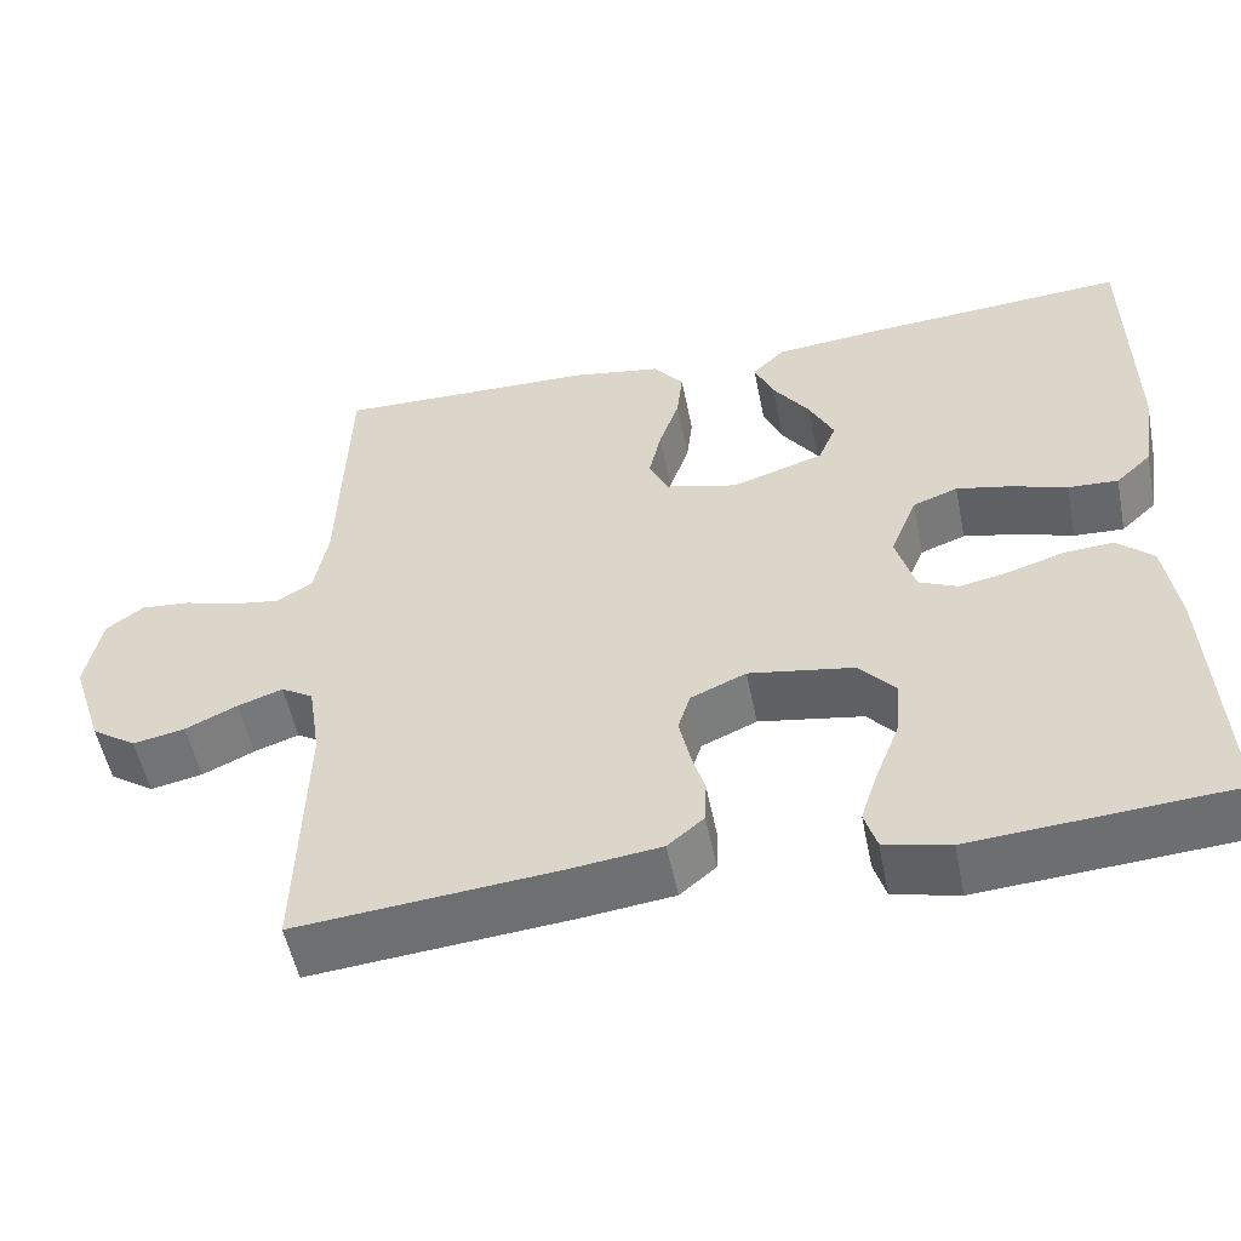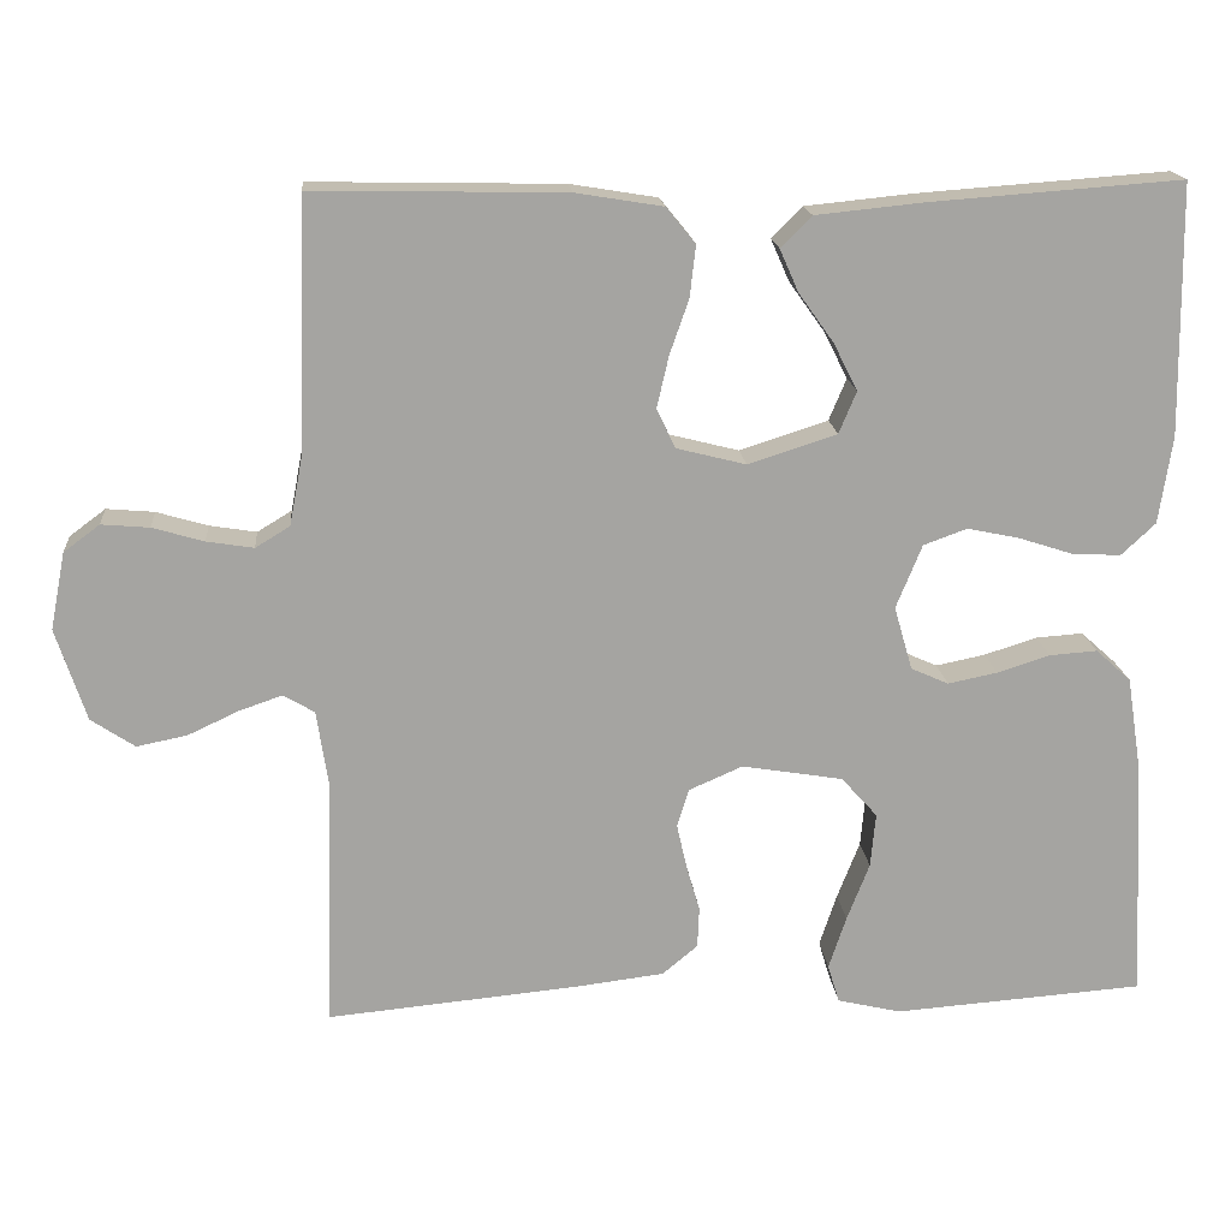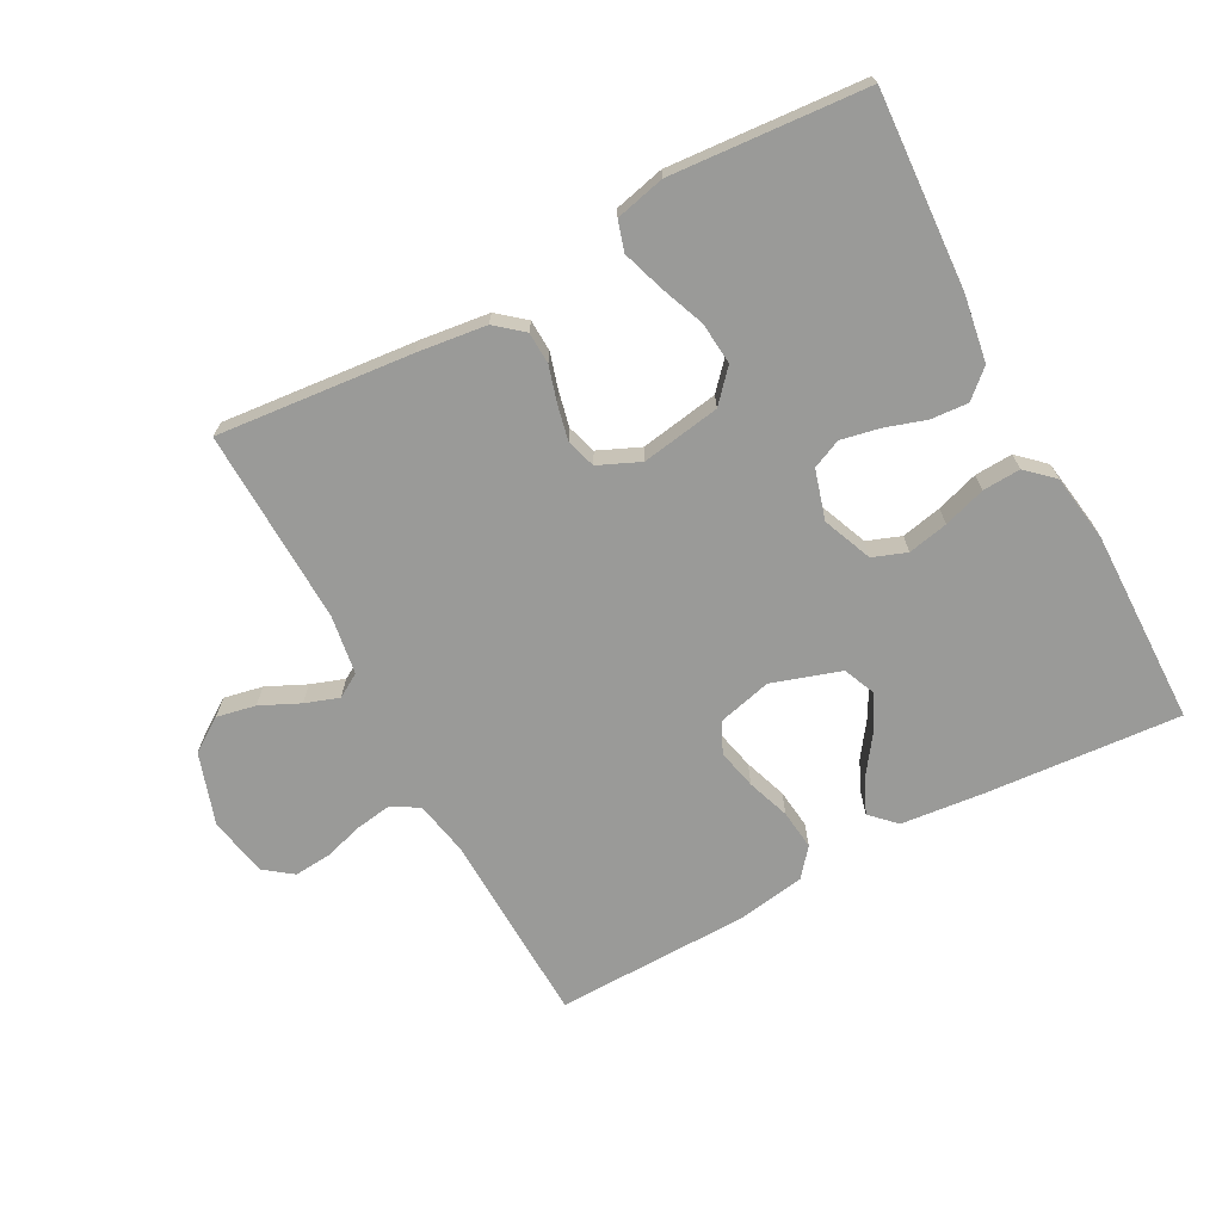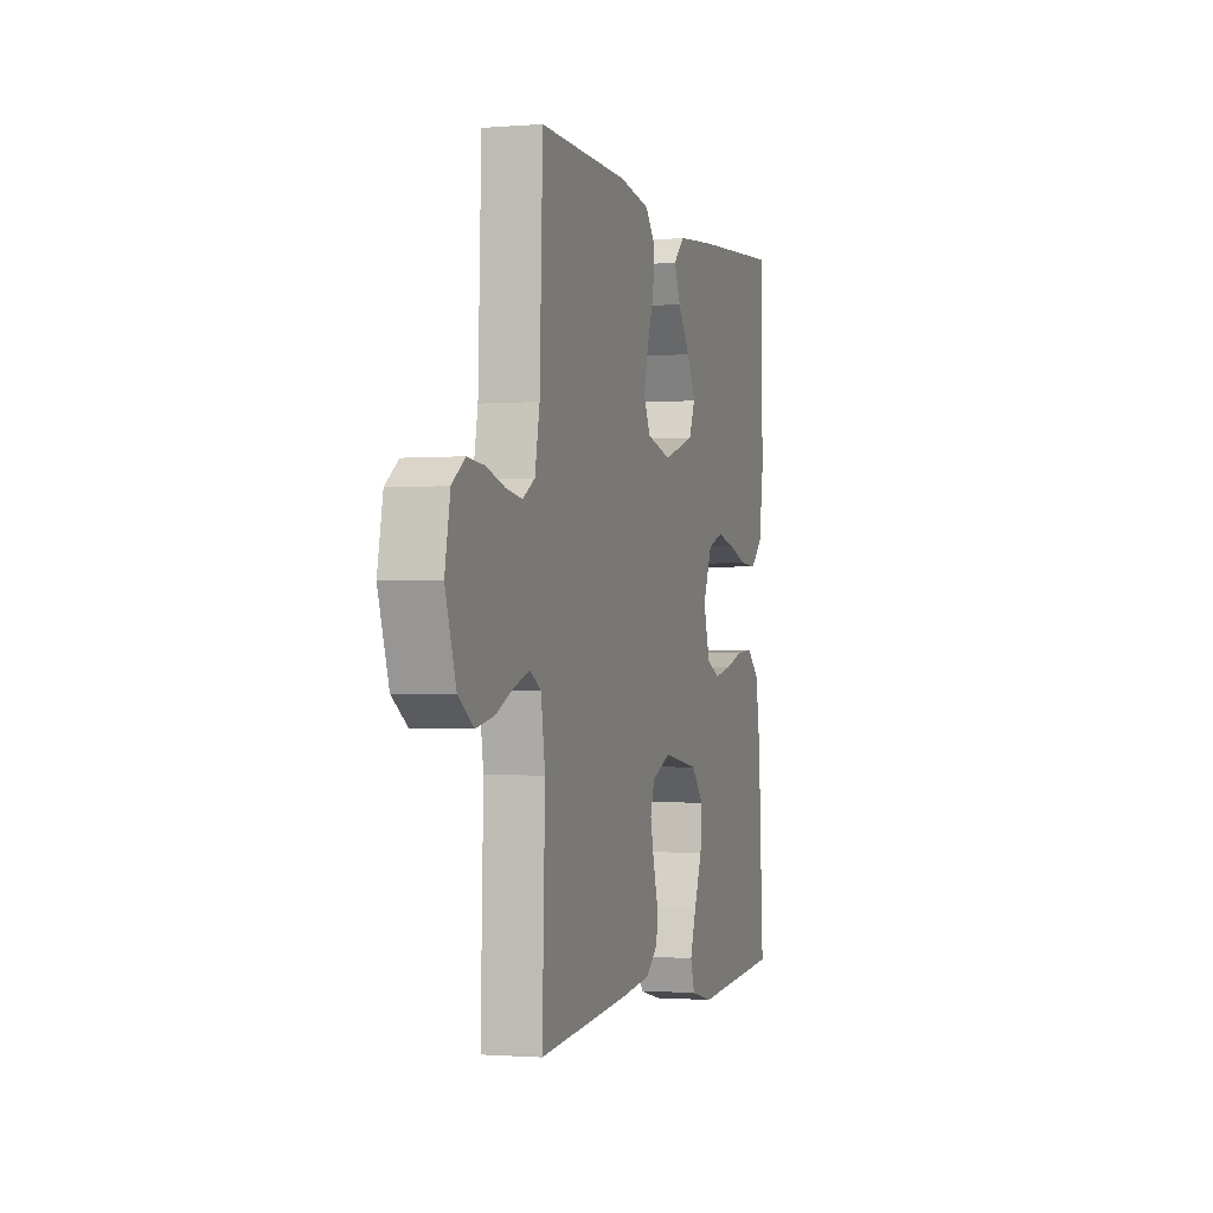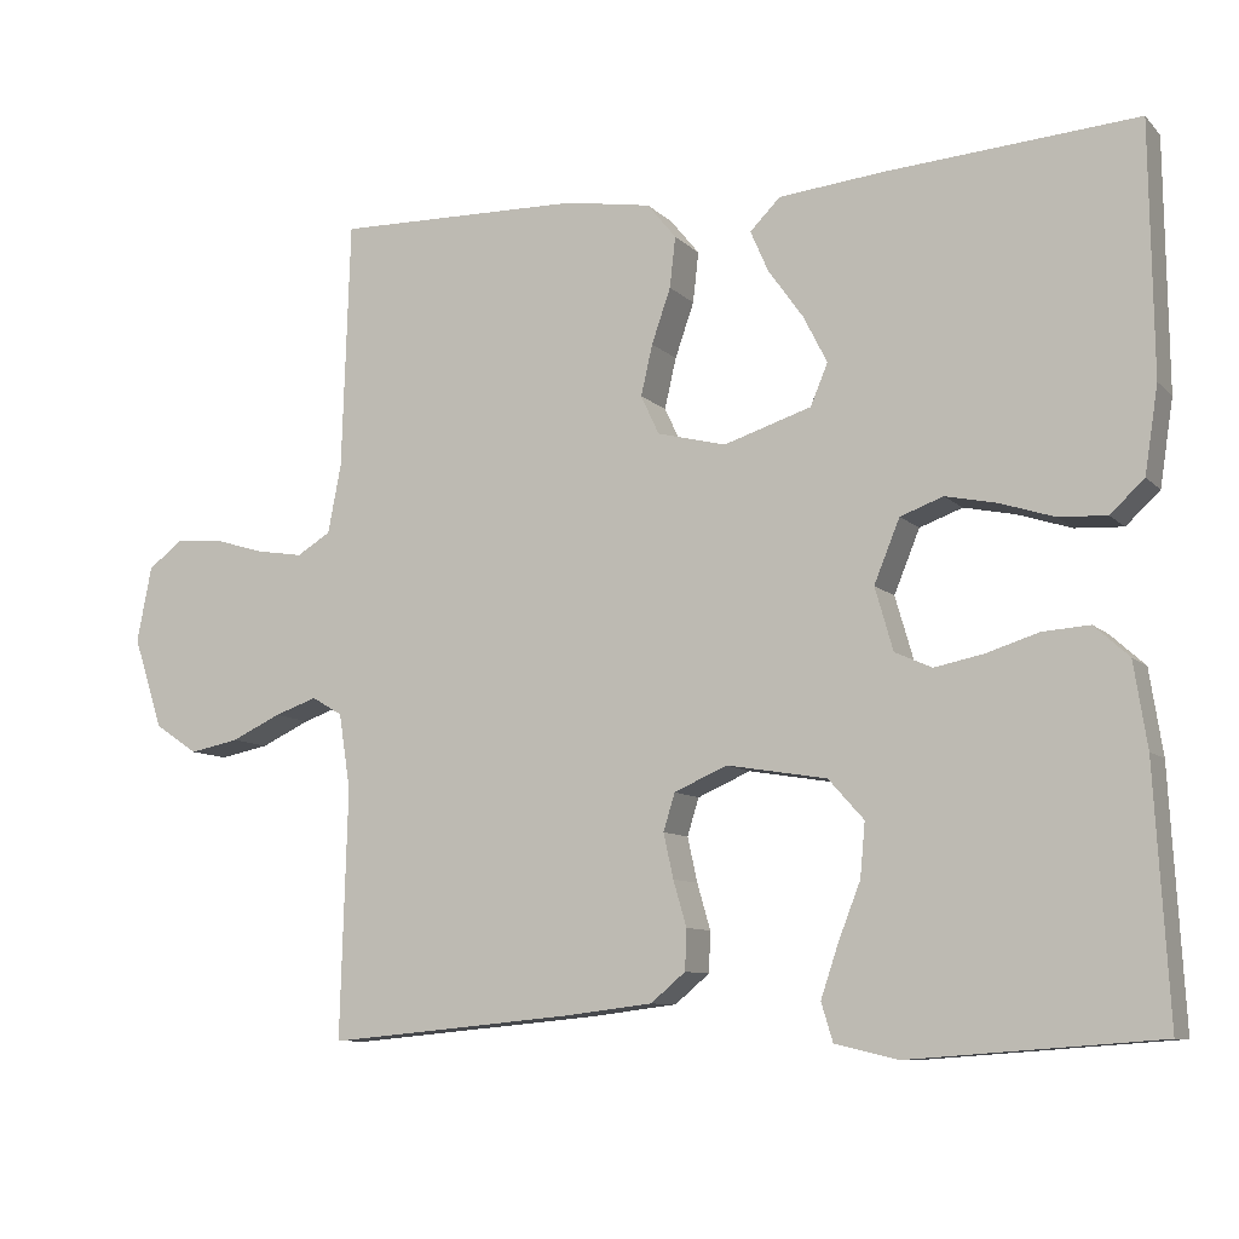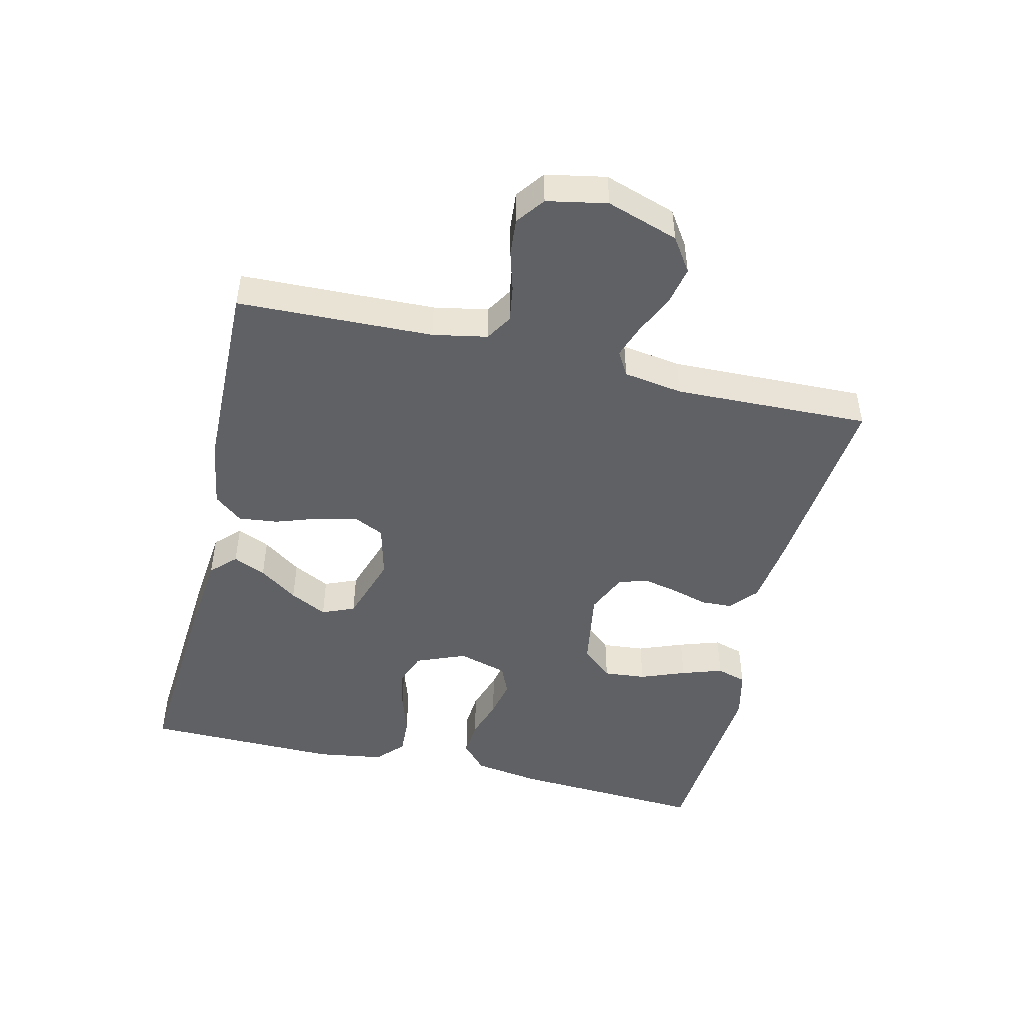
<metadata>
{"format":"obj","ext":"obj","renderer":"f3d","projection":"perspective","resolution":1024,"background":"white","views":[{"elev":-53.1,"azim":-168.7,"up":"+Z"},{"elev":17.0,"azim":174.9,"up":"+Z"},{"elev":-69.2,"azim":-151.9,"up":"+Y"},{"elev":-1.3,"azim":106.9,"up":"+Z"},{"elev":-9.1,"azim":-155.5,"up":"+Z"},{"elev":-47.4,"azim":76.6,"up":"+Y"}]}
</metadata>
<code>
v -0.5 0.07 -0.5
v -0.483 0.07 -0.2
v -0.467 0.07 -0.098
v -0.425 0.07 -0.06
v -0.368 0.07 -0.064
v -0.305 0.07 -0.084
v -0.246 0.07 -0.096
v -0.201 0.07 -0.076
v -0.179 0.07 0
v -0.21 0.07 0.076
v -0.262 0.07 0.095
v -0.324 0.07 0.082
v -0.389 0.07 0.061
v -0.447 0.07 0.058
v -0.488 0.07 0.096
v -0.504 0.07 0.2
v -0.5 0.07 0.5
v -0.2 0.07 0.478
v -0.071 0.07 0.465
v -0.034 0.07 0.428
v -0.056 0.07 0.378
v -0.098 0.07 0.319
v -0.127 0.07 0.262
v -0.106 0.07 0.212
v 0 0.07 0.178
v 0.083 0.07 0.199
v 0.105 0.07 0.246
v 0.091 0.07 0.307
v 0.068 0.07 0.373
v 0.061 0.07 0.434
v 0.096 0.07 0.477
v 0.2 0.07 0.494
v 0.5 0.07 0.5
v 0.51 0.07 0.2
v 0.526 0.07 0.117
v 0.567 0.07 0.092
v 0.623 0.07 0.101
v 0.684 0.07 0.119
v 0.741 0.07 0.124
v 0.784 0.07 0.092
v 0.802 0.07 0
v 0.766 0.07 -0.11
v 0.714 0.07 -0.145
v 0.654 0.07 -0.133
v 0.594 0.07 -0.105
v 0.542 0.07 -0.087
v 0.505 0.07 -0.109
v 0.491 0.07 -0.2
v 0.5 0.07 -0.5
v 0.2 0.07 -0.472
v 0.094 0.07 -0.459
v 0.052 0.07 -0.424
v 0.05 0.07 -0.375
v 0.066 0.07 -0.32
v 0.078 0.07 -0.266
v 0.064 0.07 -0.221
v 0 0.07 -0.193
v -0.121 0.07 -0.213
v -0.164 0.07 -0.261
v -0.158 0.07 -0.326
v -0.131 0.07 -0.395
v -0.11 0.07 -0.458
v -0.124 0.07 -0.504
v -0.2 0.07 -0.522
v -0.5 0 -0.5
v -0.483 0 -0.2
v -0.467 0 -0.098
v -0.425 0 -0.06
v -0.368 0 -0.064
v -0.305 0 -0.084
v -0.246 0 -0.096
v -0.201 0 -0.076
v -0.179 0 0
v -0.21 0 0.076
v -0.262 0 0.095
v -0.324 0 0.082
v -0.389 0 0.061
v -0.447 0 0.058
v -0.488 0 0.096
v -0.504 0 0.2
v -0.5 0 0.5
v -0.2 0 0.478
v -0.071 0 0.465
v -0.034 0 0.428
v -0.056 0 0.378
v -0.098 0 0.319
v -0.127 0 0.262
v -0.106 0 0.212
v 0 0 0.178
v 0.083 0 0.199
v 0.105 0 0.246
v 0.091 0 0.307
v 0.068 0 0.373
v 0.061 0 0.434
v 0.096 0 0.477
v 0.2 0 0.494
v 0.5 0 0.5
v 0.51 0 0.2
v 0.526 0 0.117
v 0.567 0 0.092
v 0.623 0 0.101
v 0.684 0 0.119
v 0.741 0 0.124
v 0.784 0 0.092
v 0.802 0 0
v 0.766 0 -0.11
v 0.714 0 -0.145
v 0.654 0 -0.133
v 0.594 0 -0.105
v 0.542 0 -0.087
v 0.505 0 -0.109
v 0.491 0 -0.2
v 0.5 0 -0.5
v 0.2 0 -0.472
v 0.094 0 -0.459
v 0.052 0 -0.424
v 0.05 0 -0.375
v 0.066 0 -0.32
v 0.078 0 -0.266
v 0.064 0 -0.221
v 0 0 -0.193
v -0.121 0 -0.213
v -0.164 0 -0.261
v -0.158 0 -0.326
v -0.131 0 -0.395
v -0.11 0 -0.458
v -0.124 0 -0.504
v -0.2 0 -0.522
f 4 5 6
f 3 4 6
f 2 3 6
f 1 2 6
f 64 1 6
f 63 64 6
f 62 63 6
f 61 62 6
f 60 61 6
f 59 60 6 7
f 58 59 7 8
f 57 58 8 9
f 56 57 9 10
f 52 53 54
f 51 52 54
f 50 51 54
f 49 50 54
f 48 49 54
f 47 48 54 55
f 46 47 55 56
f 43 44 45
f 42 43 45
f 41 42 45
f 40 41 45
f 39 40 45
f 38 39 45
f 37 38 45
f 36 37 45 46
f 46 56 10
f 36 46 10
f 35 36 10
f 32 33 34
f 31 32 34
f 30 31 34
f 29 30 34
f 28 29 34
f 27 28 34 35
f 20 21 22
f 19 20 22
f 18 19 22
f 17 18 22
f 16 17 22
f 15 16 22
f 14 15 22
f 13 14 22
f 12 13 22
f 11 12 22 23
f 10 11 23 24
f 26 27 35
f 25 26 35 10
f 10 24 25
f 70 69 68
f 70 68 67
f 70 67 66
f 70 66 65
f 70 65 128
f 70 128 127
f 70 127 126
f 70 126 125
f 70 125 124
f 71 70 124 123
f 72 71 123 122
f 73 72 122 121
f 74 73 121 120
f 118 117 116
f 118 116 115
f 118 115 114
f 118 114 113
f 118 113 112
f 119 118 112 111
f 120 119 111 110
f 109 108 107
f 109 107 106
f 109 106 105
f 109 105 104
f 109 104 103
f 109 103 102
f 109 102 101
f 110 109 101 100
f 74 120 110
f 74 110 100
f 74 100 99
f 98 97 96
f 98 96 95
f 98 95 94
f 98 94 93
f 98 93 92
f 99 98 92 91
f 86 85 84
f 86 84 83
f 86 83 82
f 86 82 81
f 86 81 80
f 86 80 79
f 86 79 78
f 86 78 77
f 86 77 76
f 87 86 76 75
f 88 87 75 74
f 99 91 90
f 74 99 90 89
f 89 88 74
f 1 65 66 2
f 2 66 67 3
f 3 67 68 4
f 4 68 69 5
f 5 69 70 6
f 6 70 71 7
f 7 71 72 8
f 8 72 73 9
f 9 73 74 10
f 10 74 75 11
f 11 75 76 12
f 12 76 77 13
f 13 77 78 14
f 14 78 79 15
f 15 79 80 16
f 16 80 81 17
f 17 81 82 18
f 18 82 83 19
f 19 83 84 20
f 20 84 85 21
f 21 85 86 22
f 22 86 87 23
f 23 87 88 24
f 24 88 89 25
f 25 89 90 26
f 26 90 91 27
f 27 91 92 28
f 28 92 93 29
f 29 93 94 30
f 30 94 95 31
f 31 95 96 32
f 32 96 97 33
f 33 97 98 34
f 34 98 99 35
f 35 99 100 36
f 36 100 101 37
f 37 101 102 38
f 38 102 103 39
f 39 103 104 40
f 40 104 105 41
f 41 105 106 42
f 42 106 107 43
f 43 107 108 44
f 44 108 109 45
f 45 109 110 46
f 46 110 111 47
f 47 111 112 48
f 48 112 113 49
f 49 113 114 50
f 50 114 115 51
f 51 115 116 52
f 52 116 117 53
f 53 117 118 54
f 54 118 119 55
f 55 119 120 56
f 56 120 121 57
f 57 121 122 58
f 58 122 123 59
f 59 123 124 60
f 60 124 125 61
f 61 125 126 62
f 62 126 127 63
f 63 127 128 64
f 64 128 65 1

</code>
